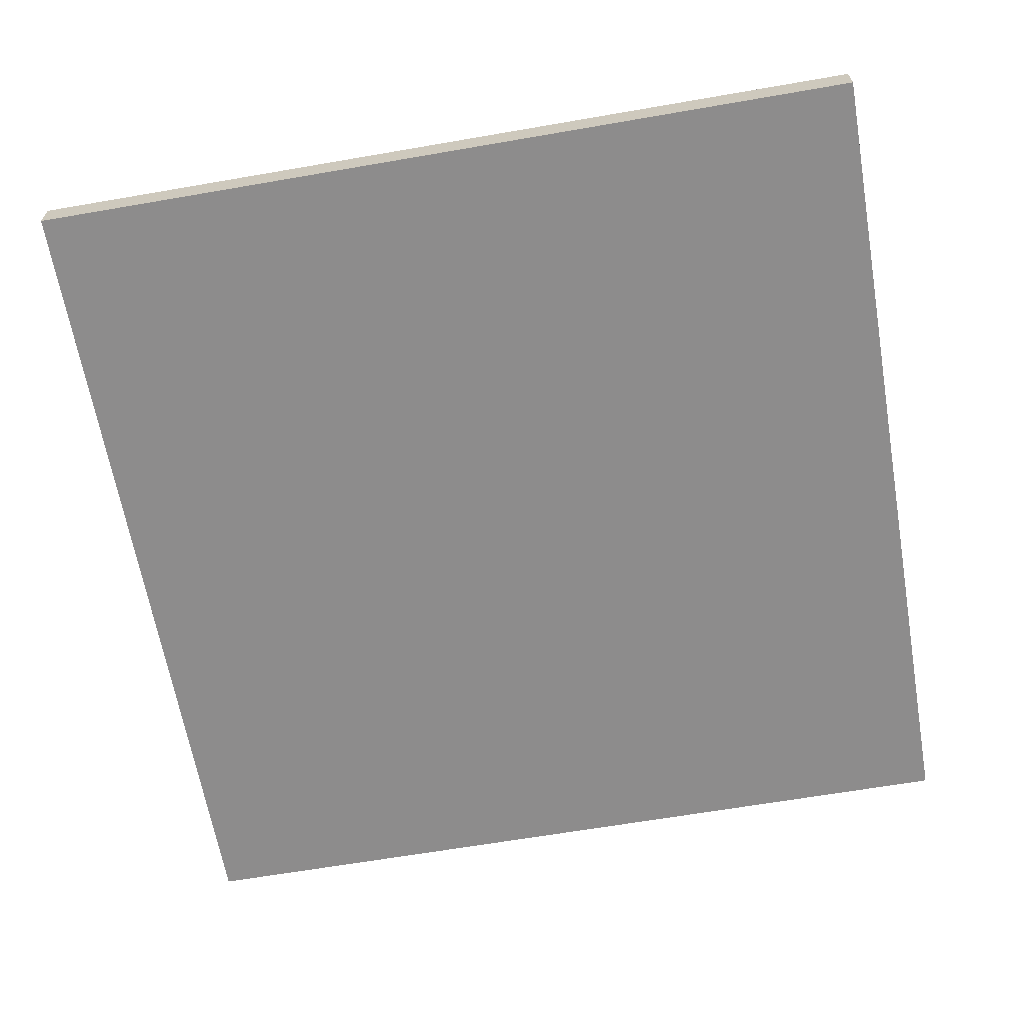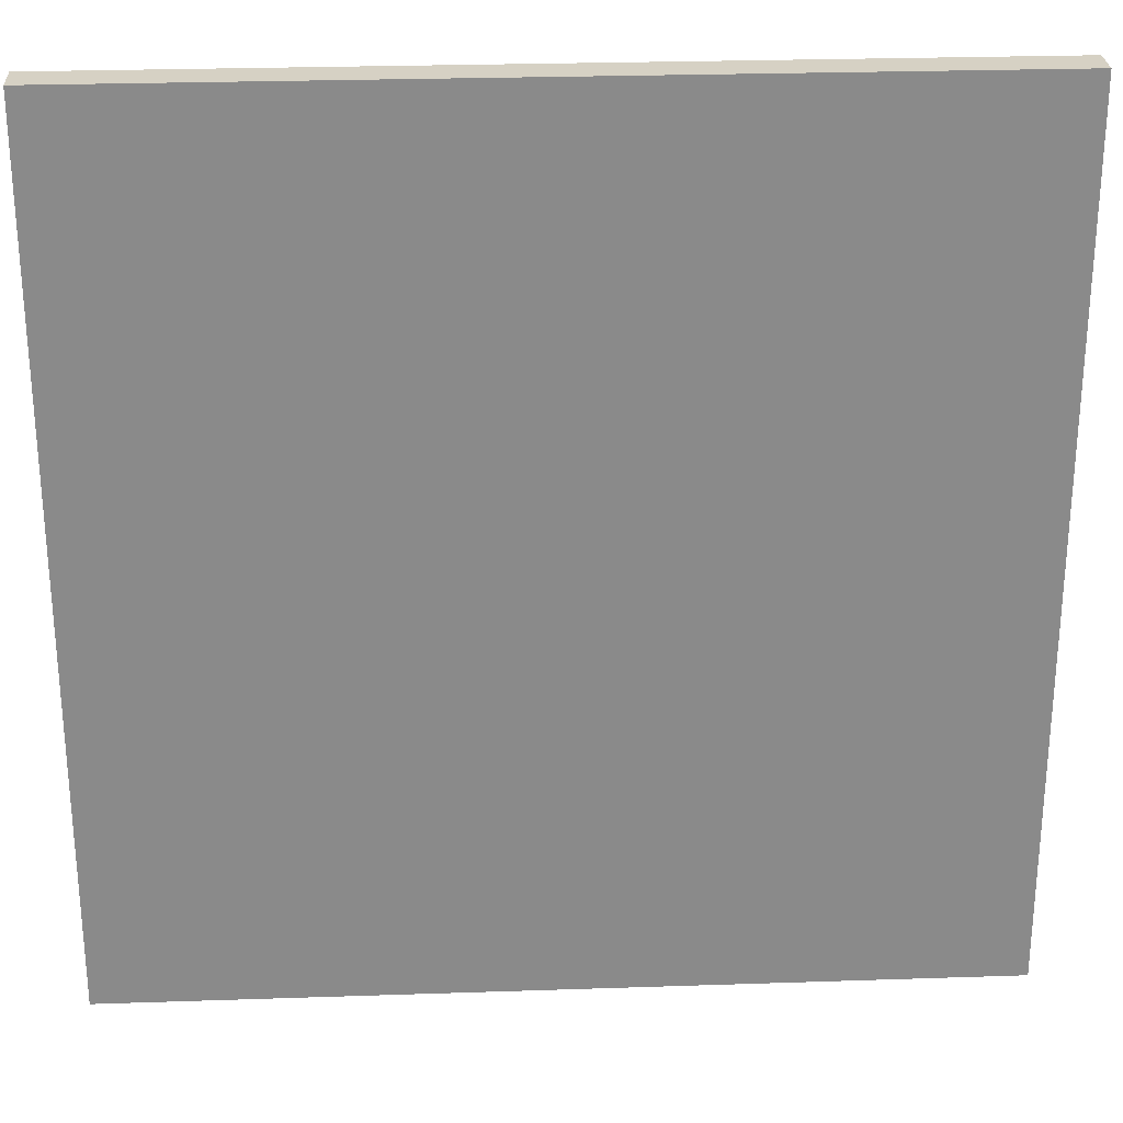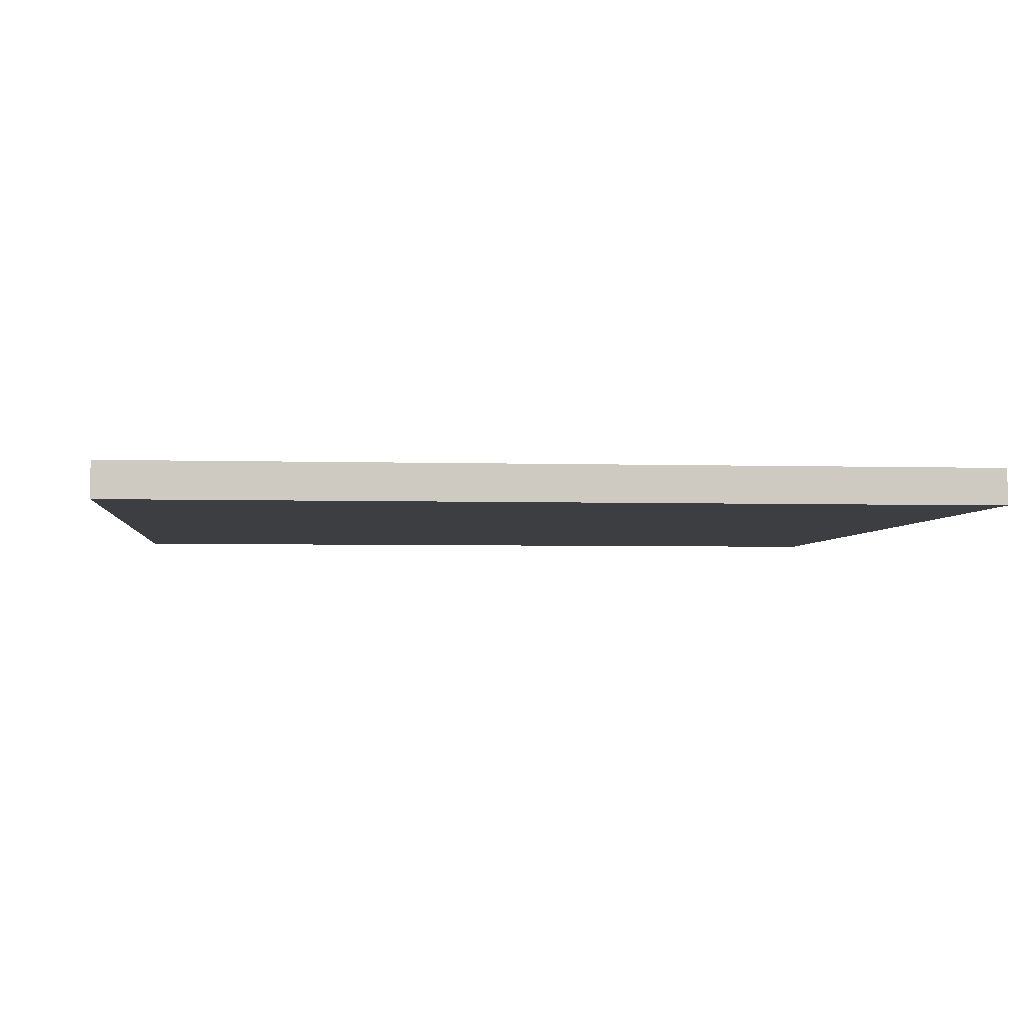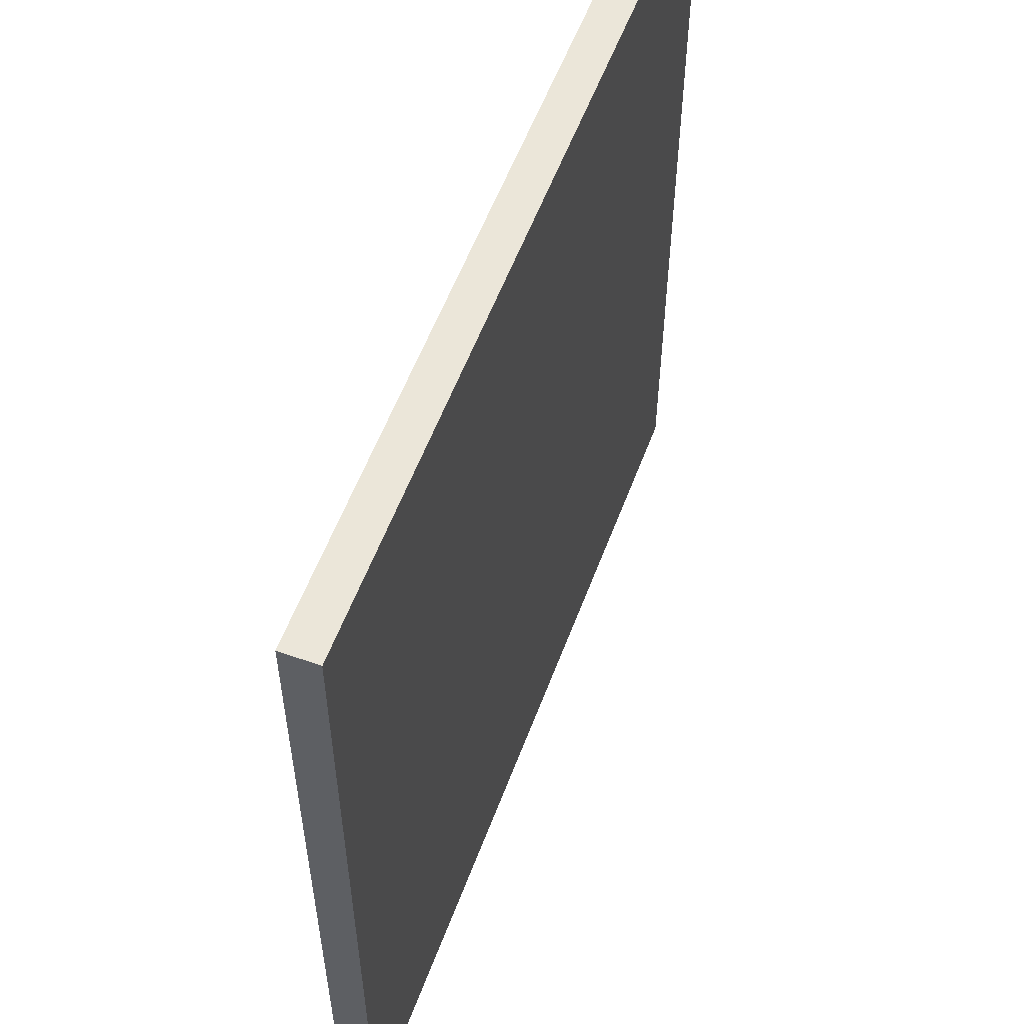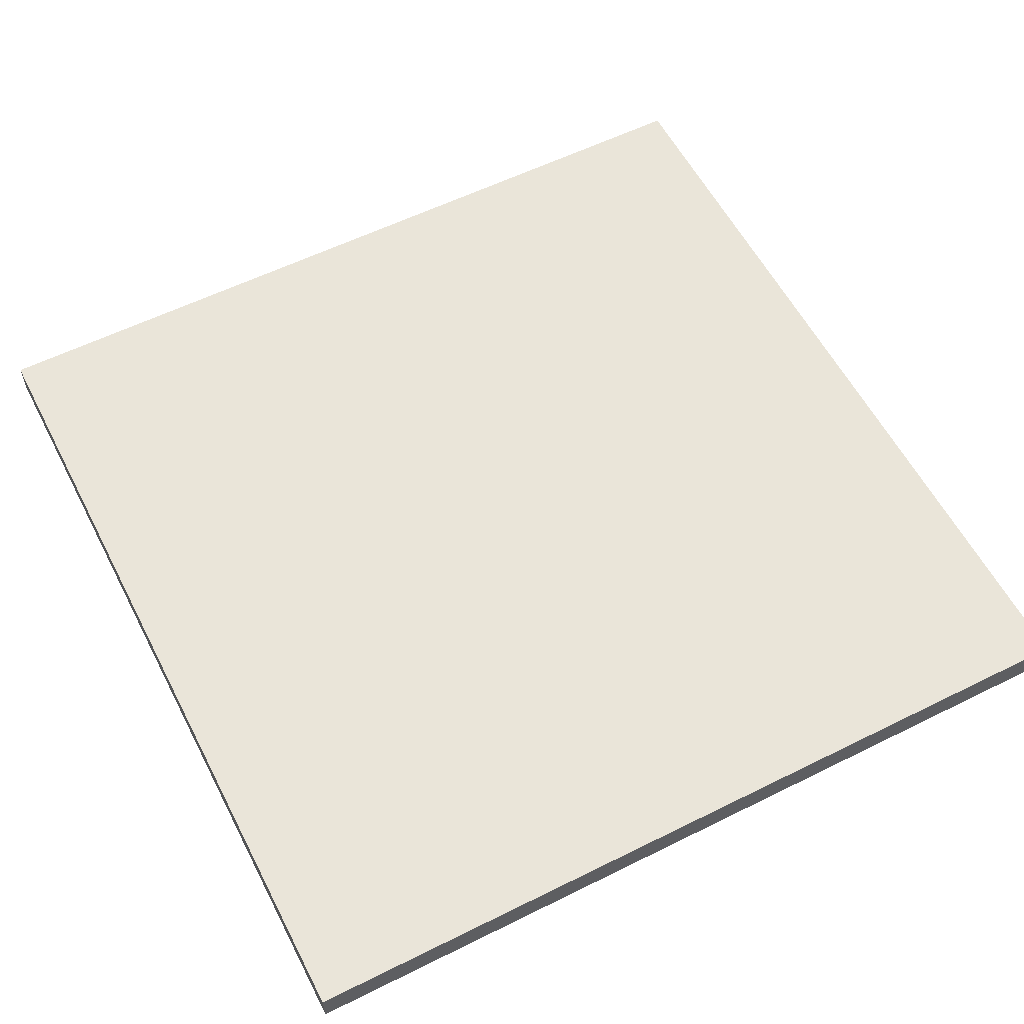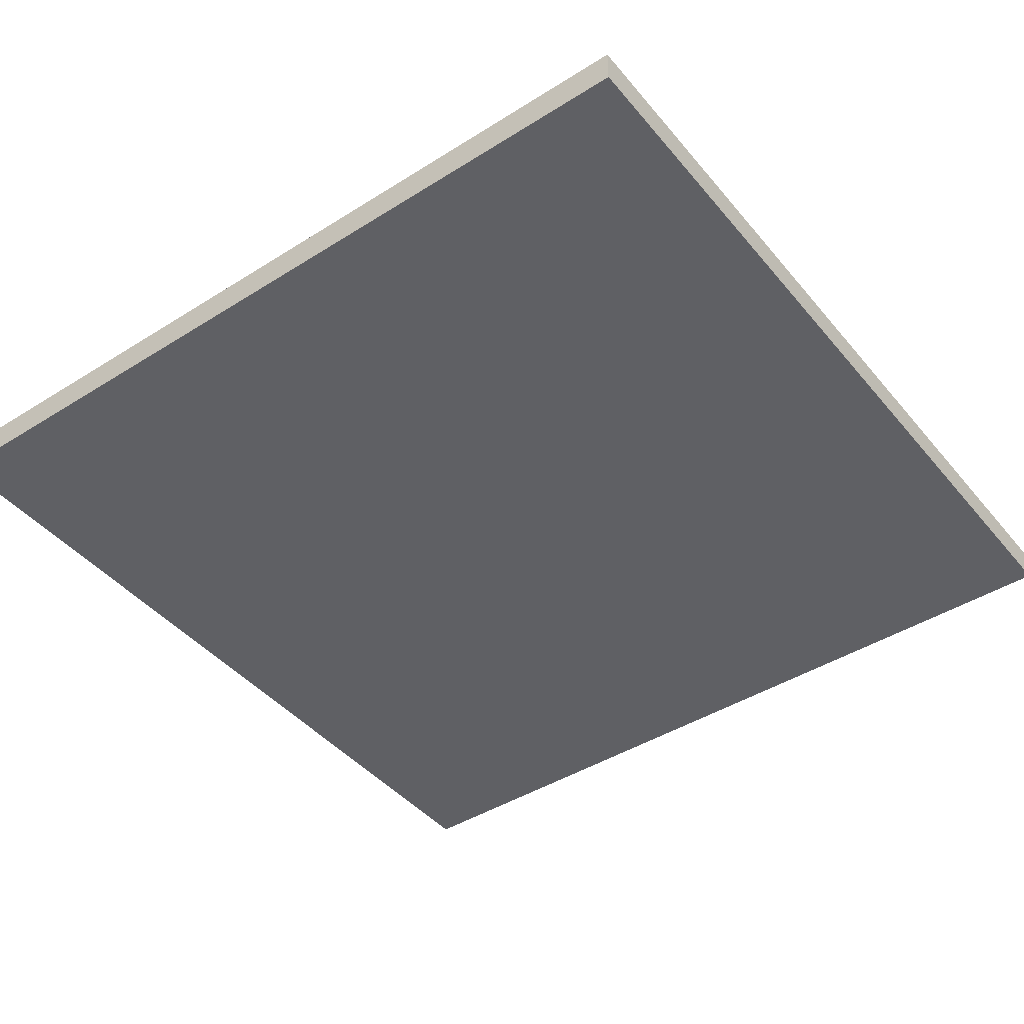
<metadata>
{"format":"obj","ext":"obj","renderer":"f3d","projection":"perspective","resolution":1024,"background":"white","views":[{"elev":-64.3,"azim":-80.1,"up":"+Y"},{"elev":26.8,"azim":-3.0,"up":"+Z"},{"elev":-3.6,"azim":-95.9,"up":"+Y"},{"elev":56.9,"azim":110.4,"up":"+Z"},{"elev":58.0,"azim":62.8,"up":"+Y"},{"elev":-43.4,"azim":36.6,"up":"+Y"}]}
</metadata>
<code>
o
v 16.8 0 -7.2
v 16.8 0 -12
v 16.8 0.1 -7.2
v 16.8 0.1 -12
v 16.8 0.2 -7.2
v 16.8 0.2 -12
v 21.6 0 -7.2
v 21.6 0 -12
v 21.6 0.1 -7.2
v 21.6 0.1 -12
v 21.6 0.2 -7.2
v 21.6 0.2 -12
v 16.8 0 -7.2
v 16.8 0.1 -7.2
v 16.8 0.2 -7.2
v 21.6 0 -7.2
v 21.6 0.1 -7.2
v 21.6 0.2 -7.2
v 16.8 0 -12
v 16.8 0.1 -12
v 16.8 0.2 -12
v 21.6 0 -12
v 21.6 0.1 -12
v 21.6 0.2 -12
v 16.8 0 -7.2
v 21.6 0 -7.2
v 16.8 0 -12
v 21.6 0 -12
v 16.8 0.2 -7.2
v 21.6 0.2 -7.2
v 16.9 0.2 -7.3
v 17.8 0.2 -7.3
v 17.9 0.2 -7.3
v 19.1 0.2 -7.3
v 19.2 0.2 -7.3
v 20.4 0.2 -7.3
v 20.5 0.2 -7.3
v 21.5 0.2 -7.3
v 16.9 0.2 -8.3
v 17.8 0.2 -8.3
v 17.9 0.2 -8.3
v 19.1 0.2 -8.3
v 19.2 0.2 -8.3
v 20.4 0.2 -8.3
v 20.5 0.2 -8.3
v 21.5 0.2 -8.3
v 16.9 0.2 -8.4
v 17.8 0.2 -8.4
v 17.9 0.2 -8.4
v 19.1 0.2 -8.4
v 19.2 0.2 -8.4
v 20.4 0.2 -8.4
v 20.5 0.2 -8.4
v 21.5 0.2 -8.4
v 16.9 0.2 -9.5
v 17.8 0.2 -9.5
v 17.9 0.2 -9.5
v 19.1 0.2 -9.5
v 19.2 0.2 -9.5
v 20.4 0.2 -9.5
v 20.5 0.2 -9.5
v 21.5 0.2 -9.5
v 16.9 0.2 -9.6
v 17.8 0.2 -9.6
v 17.9 0.2 -9.6
v 19.1 0.2 -9.6
v 19.2 0.2 -9.6
v 20.4 0.2 -9.6
v 20.5 0.2 -9.6
v 21.5 0.2 -9.6
v 16.9 0.2 -10.7
v 17.8 0.2 -10.7
v 17.9 0.2 -10.7
v 19.1 0.2 -10.7
v 19.2 0.2 -10.7
v 20.4 0.2 -10.7
v 20.5 0.2 -10.7
v 21.5 0.2 -10.7
v 16.9 0.2 -10.8
v 17.8 0.2 -10.8
v 17.9 0.2 -10.8
v 19.1 0.2 -10.8
v 19.2 0.2 -10.8
v 20.4 0.2 -10.8
v 20.5 0.2 -10.8
v 21.5 0.2 -10.8
v 16.9 0.2 -11.9
v 17.8 0.2 -11.9
v 17.9 0.2 -11.9
v 19.1 0.2 -11.9
v 19.2 0.2 -11.9
v 20.4 0.2 -11.9
v 20.5 0.2 -11.9
v 21.5 0.2 -11.9
v 16.8 0.2 -12
v 21.6 0.2 -12
f 3 2 1
f 4 2 3
f 5 4 3
f 6 4 5
f 7 8 9
f 9 8 10
f 9 10 11
f 11 10 12
f 16 14 13
f 17 15 14
f 17 14 16
f 18 15 17
f 19 20 22
f 20 21 23
f 22 20 23
f 23 21 24
f 27 26 25
f 28 26 27
f 29 30 31
f 31 30 32
f 32 30 33
f 33 30 34
f 34 30 35
f 35 30 36
f 36 30 37
f 37 30 38
f 29 31 39
f 31 32 39
f 32 33 40
f 39 32 40
f 33 34 41
f 40 33 41
f 34 35 42
f 41 34 42
f 35 36 43
f 42 35 43
f 36 37 44
f 43 36 44
f 37 38 45
f 44 37 45
f 38 30 46
f 45 38 46
f 44 45 47
f 43 44 47
f 45 46 47
f 42 43 47
f 41 42 47
f 40 41 47
f 39 40 47
f 29 39 47
f 47 46 48
f 48 46 49
f 49 46 50
f 50 46 51
f 51 46 52
f 52 46 53
f 46 30 54
f 53 46 54
f 29 47 55
f 47 48 55
f 48 49 56
f 55 48 56
f 49 50 57
f 56 49 57
f 50 51 58
f 57 50 58
f 51 52 59
f 58 51 59
f 52 53 60
f 59 52 60
f 53 54 61
f 60 53 61
f 54 30 62
f 61 54 62
f 58 59 63
f 60 61 63
f 61 62 63
f 57 58 63
f 56 57 63
f 55 56 63
f 29 55 63
f 59 60 63
f 63 62 64
f 64 62 65
f 65 62 66
f 66 62 67
f 67 62 68
f 68 62 69
f 62 30 70
f 69 62 70
f 29 63 71
f 63 64 71
f 64 65 72
f 71 64 72
f 65 66 73
f 72 65 73
f 66 67 74
f 73 66 74
f 67 68 75
f 74 67 75
f 68 69 76
f 75 68 76
f 69 70 77
f 76 69 77
f 70 30 78
f 77 70 78
f 74 75 79
f 76 77 79
f 77 78 79
f 73 74 79
f 72 73 79
f 71 72 79
f 29 71 79
f 75 76 79
f 79 78 80
f 80 78 81
f 81 78 82
f 82 78 83
f 83 78 84
f 84 78 85
f 78 30 86
f 85 78 86
f 29 79 87
f 79 80 87
f 80 81 88
f 87 80 88
f 81 82 89
f 88 81 89
f 82 83 90
f 89 82 90
f 83 84 91
f 90 83 91
f 84 85 92
f 91 84 92
f 85 86 93
f 92 85 93
f 86 30 94
f 93 86 94
f 90 91 95
f 92 93 95
f 93 94 95
f 89 90 95
f 88 89 95
f 87 88 95
f 29 87 95
f 91 92 95
f 94 30 96
f 95 94 96

</code>
